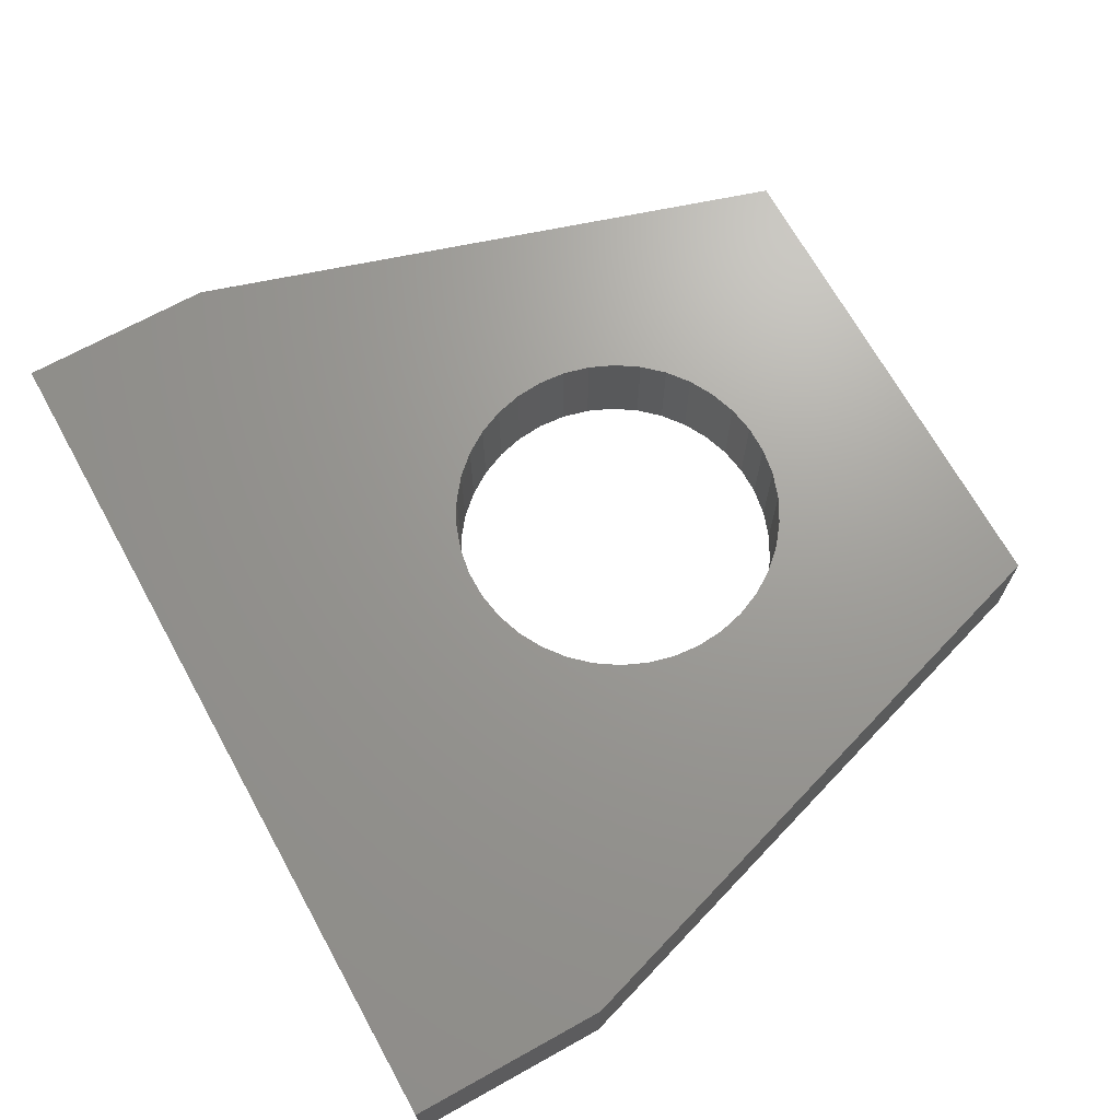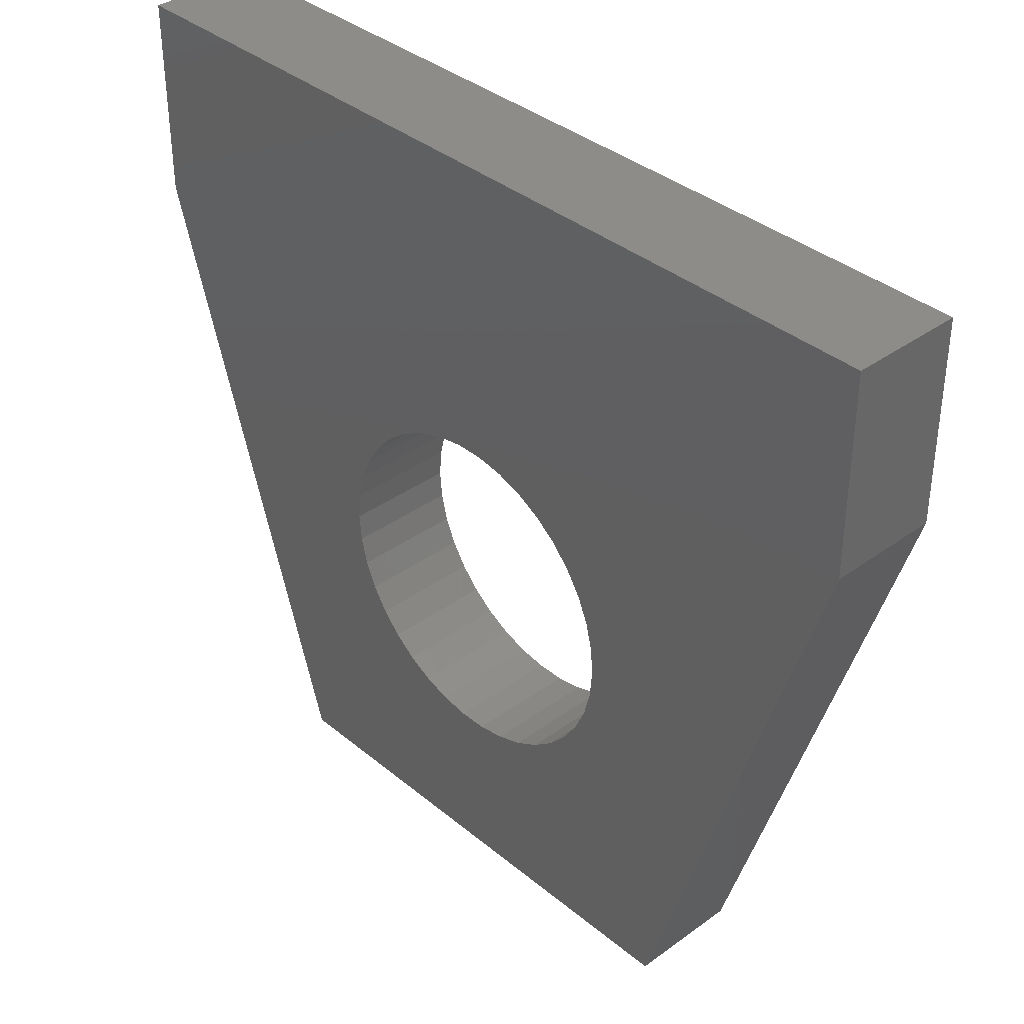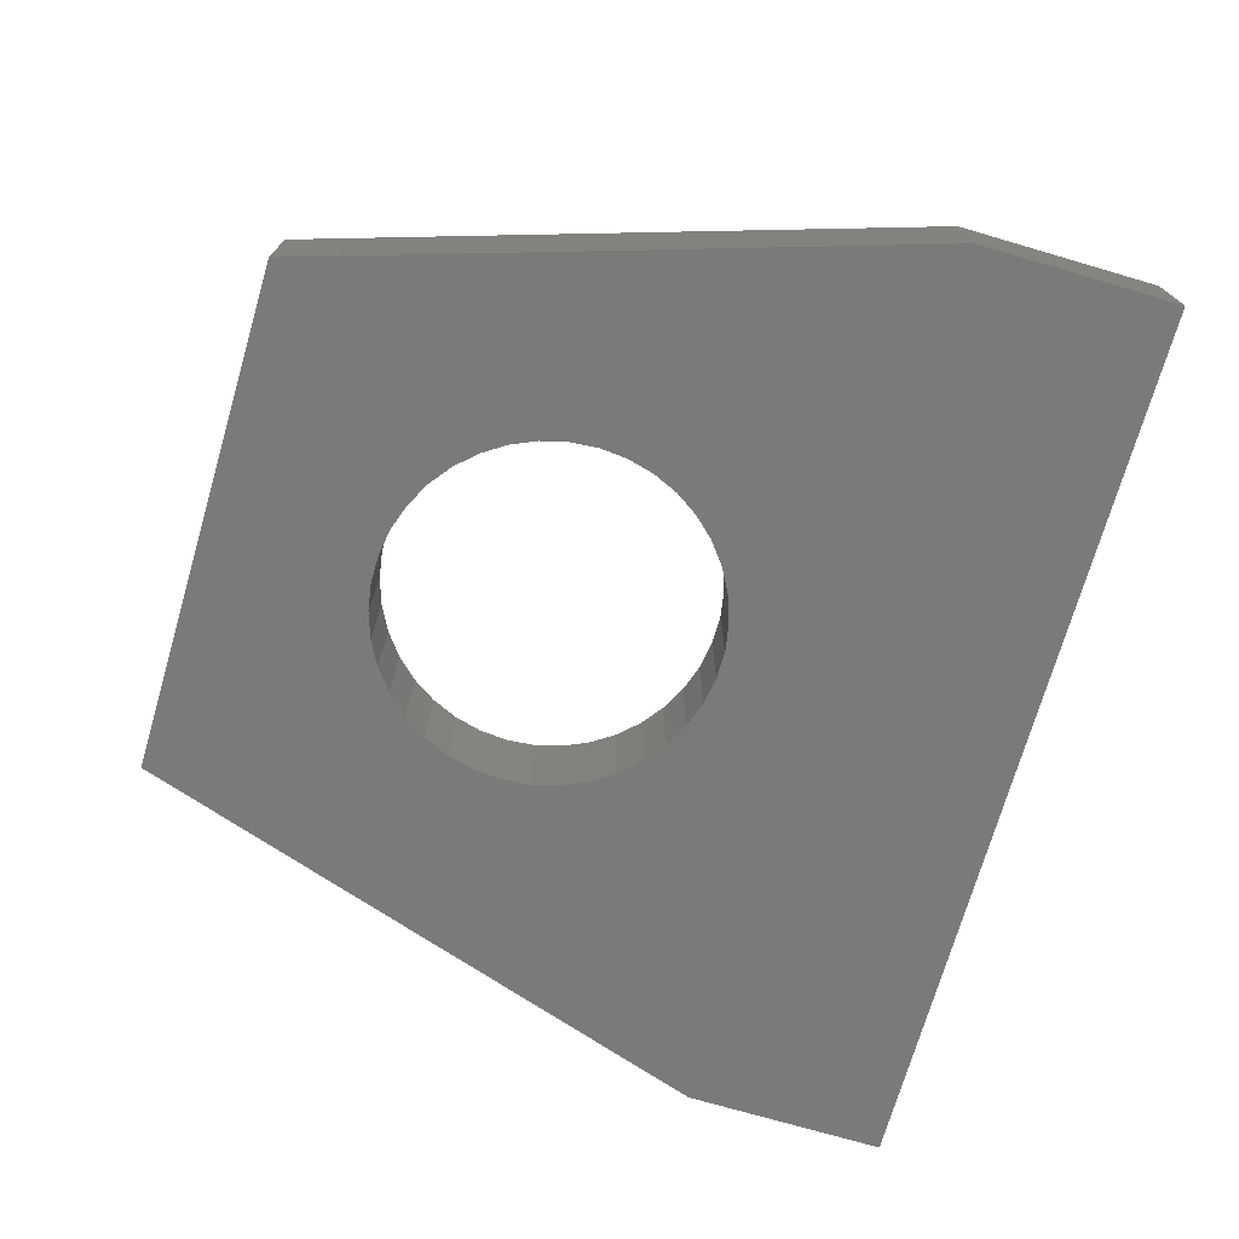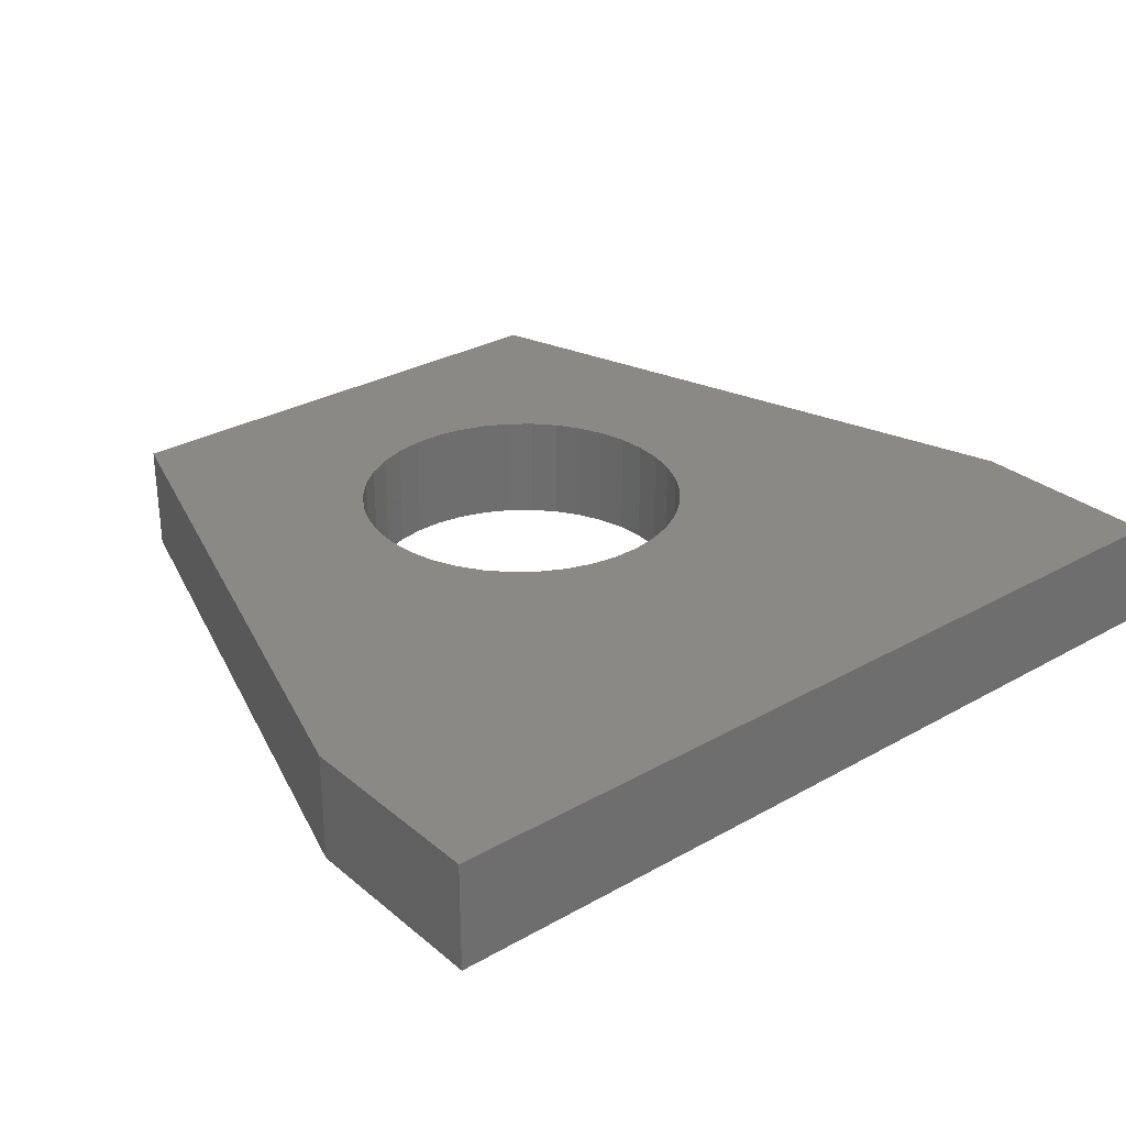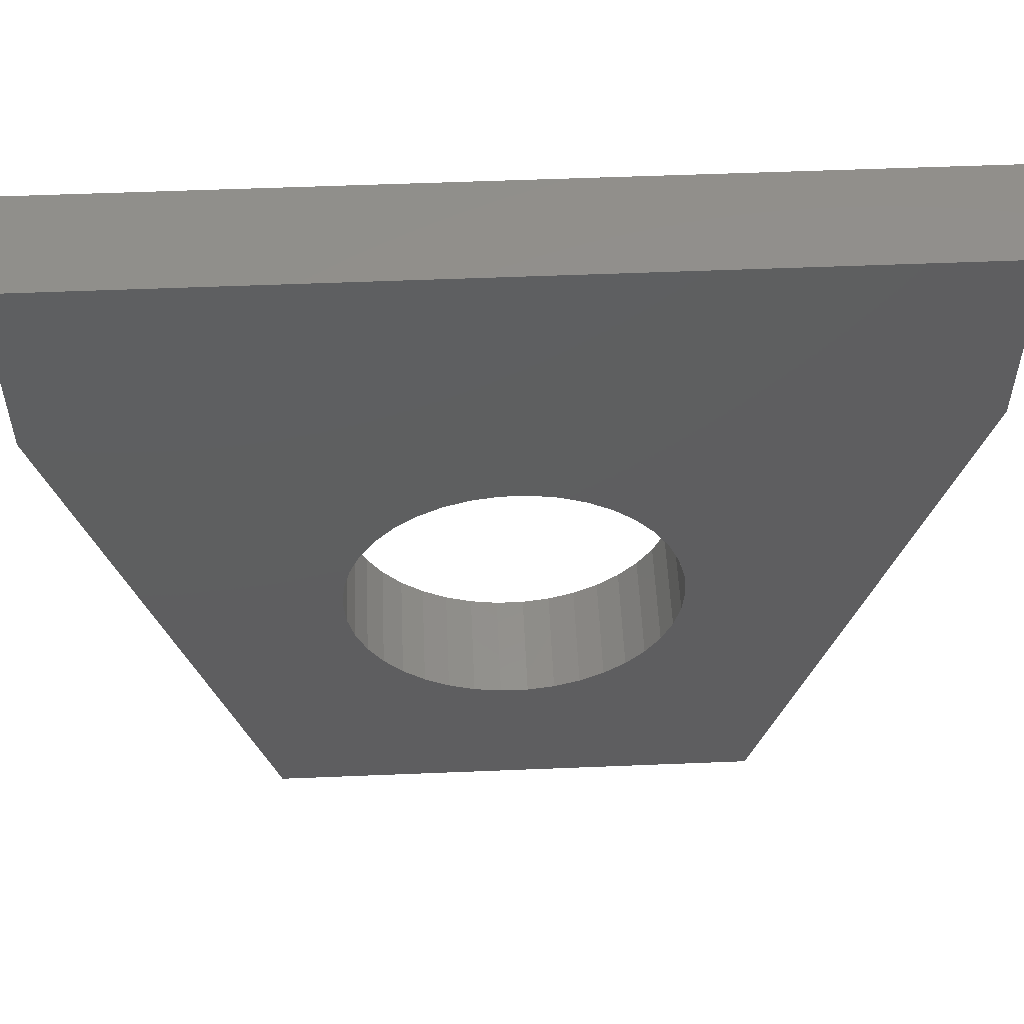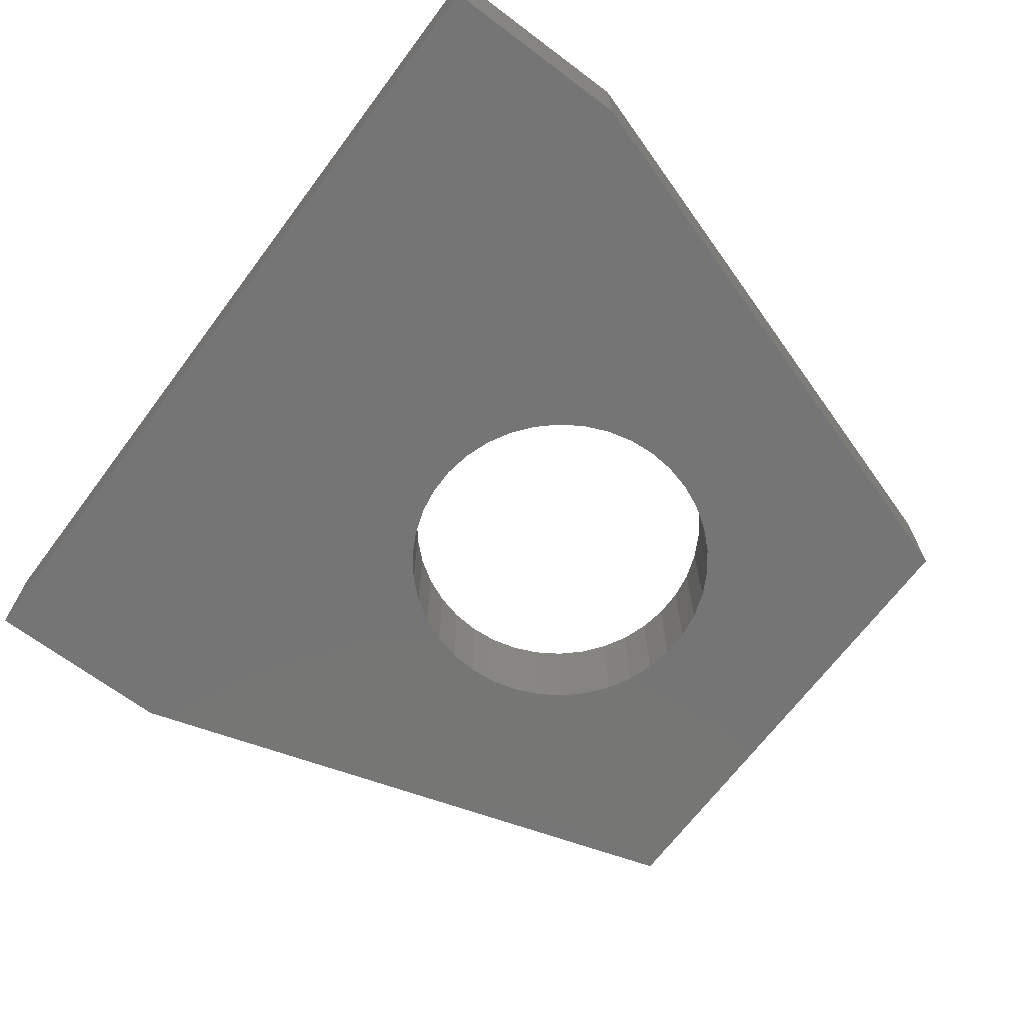
<metadata>
{"format":"stl","ext":"stl","renderer":"f3d","projection":"perspective","resolution":1024,"background":"white","views":[{"elev":69.1,"azim":-119.0,"up":"+Z"},{"elev":36.7,"azim":46.8,"up":"+Y"},{"elev":-72.9,"azim":73.7,"up":"+Z"},{"elev":29.6,"azim":140.3,"up":"+Z"},{"elev":53.5,"azim":-2.5,"up":"+Y"},{"elev":-67.9,"azim":-126.9,"up":"+Z"}]}
</metadata>
<code>
# stl→obj: 88 verts, 176 faces
v -1.233 -0.8168 -0.6932
v -1.244 -0.8334 -0.6932
v -1.158 -0.9961 -0.6932
v -1.233 -0.7025 -0.6932
v -1.225 -0.7207 -0.6932
v -1.024 -0.5676 -0.6932
v -1.22 -0.7794 -0.6932
v -1.225 -0.7986 -0.6932
v -1.459 -0.7596 -0.6932
v -1.457 -0.7399 -0.6932
v -1.654 -0.5676 -0.6932
v -1.452 -0.7207 -0.6932
v -1.444 -0.7025 -0.6932
v -1.433 -0.6859 -0.6932
v -1.654 -0.4252 -0.6932
v -1.22 -0.7399 -0.6932
v -1.219 -0.7596 -0.6932
v -1.519 -0.9961 -0.6932
v -1.42 -0.848 -0.6932
v -1.433 -0.8334 -0.6932
v -1.444 -0.8168 -0.6932
v -1.452 -0.7986 -0.6932
v -1.457 -0.7794 -0.6932
v -1.024 -0.4252 -0.6932
v -1.309 -0.6432 -0.6932
v -1.29 -0.6497 -0.6932
v -1.257 -0.848 -0.6932
v -1.273 -0.8602 -0.6932
v -1.29 -0.8696 -0.6932
v -1.309 -0.8761 -0.6932
v -1.329 -0.8793 -0.6932
v -1.348 -0.8793 -0.6932
v -1.368 -0.8761 -0.6932
v -1.387 -0.8696 -0.6932
v -1.404 -0.8602 -0.6932
v -1.42 -0.6713 -0.6932
v -1.404 -0.6591 -0.6932
v -1.387 -0.6497 -0.6932
v -1.368 -0.6432 -0.6932
v -1.348 -0.64 -0.6932
v -1.329 -0.64 -0.6932
v -1.273 -0.6591 -0.6932
v -1.257 -0.6713 -0.6932
v -1.244 -0.6859 -0.6932
v -1.654 -0.5676 -0.7719
v -1.459 -0.7596 -0.7719
v -1.457 -0.7794 -0.7719
v -1.257 -0.848 -0.7719
v -1.244 -0.8334 -0.7719
v -1.158 -0.9961 -0.7719
v -1.519 -0.9961 -0.7719
v -1.452 -0.7986 -0.7719
v -1.444 -0.8168 -0.7719
v -1.433 -0.8334 -0.7719
v -1.42 -0.848 -0.7719
v -1.404 -0.8602 -0.7719
v -1.348 -0.8793 -0.7719
v -1.329 -0.8793 -0.7719
v -1.309 -0.8761 -0.7719
v -1.444 -0.7025 -0.7719
v -1.452 -0.7207 -0.7719
v -1.457 -0.7399 -0.7719
v -1.387 -0.8696 -0.7719
v -1.368 -0.8761 -0.7719
v -1.29 -0.8696 -0.7719
v -1.273 -0.8602 -0.7719
v -1.654 -0.4252 -0.7719
v -1.024 -0.4252 -0.7719
v -1.329 -0.64 -0.7719
v -1.225 -0.7207 -0.7719
v -1.024 -0.5676 -0.7719
v -1.22 -0.7399 -0.7719
v -1.219 -0.7596 -0.7719
v -1.273 -0.6591 -0.7719
v -1.29 -0.6497 -0.7719
v -1.309 -0.6432 -0.7719
v -1.348 -0.64 -0.7719
v -1.368 -0.6432 -0.7719
v -1.387 -0.6497 -0.7719
v -1.404 -0.6591 -0.7719
v -1.42 -0.6713 -0.7719
v -1.433 -0.6859 -0.7719
v -1.233 -0.8168 -0.7719
v -1.225 -0.7986 -0.7719
v -1.22 -0.7794 -0.7719
v -1.233 -0.7025 -0.7719
v -1.244 -0.6859 -0.7719
v -1.257 -0.6713 -0.7719
f 1 2 3
f 4 5 6
f 6 7 3
f 3 7 8
f 3 8 1
f 9 10 11
f 11 10 12
f 12 13 11
f 11 13 14
f 11 14 15
f 5 16 6
f 6 16 17
f 6 17 7
f 18 19 20
f 20 21 18
f 18 21 22
f 18 22 11
f 11 22 23
f 11 23 9
f 24 25 26
f 2 27 3
f 3 27 28
f 3 28 29
f 29 30 3
f 3 30 31
f 3 31 18
f 18 31 32
f 18 32 33
f 33 34 18
f 18 34 35
f 18 35 19
f 14 36 15
f 15 36 37
f 15 37 38
f 38 39 15
f 15 39 40
f 15 40 24
f 24 40 41
f 24 41 25
f 26 42 24
f 24 42 43
f 24 43 6
f 6 43 44
f 6 44 4
f 45 46 47
f 48 49 50
f 45 47 51
f 51 47 52
f 51 52 53
f 53 54 51
f 51 54 55
f 51 55 56
f 51 57 50
f 50 57 58
f 50 58 59
f 60 61 45
f 45 61 62
f 45 62 46
f 56 63 51
f 51 63 64
f 51 64 57
f 59 65 50
f 50 65 66
f 50 66 48
f 67 68 69
f 70 71 72
f 72 71 73
f 74 75 68
f 68 75 76
f 68 76 69
f 69 77 67
f 67 77 78
f 67 78 79
f 79 80 67
f 67 80 81
f 67 81 45
f 45 81 82
f 45 82 60
f 49 83 50
f 50 83 84
f 50 84 71
f 71 84 85
f 71 85 73
f 70 86 71
f 71 86 87
f 71 87 68
f 68 87 88
f 68 88 74
f 18 11 51
f 51 11 45
f 3 18 50
f 50 18 51
f 6 3 71
f 71 3 50
f 24 6 68
f 68 6 71
f 15 24 67
f 67 24 68
f 11 15 45
f 45 15 67
f 23 46 9
f 9 46 62
f 9 62 10
f 10 62 61
f 10 61 12
f 12 61 60
f 12 60 13
f 13 60 82
f 13 82 14
f 14 82 81
f 14 81 36
f 36 81 80
f 36 80 37
f 37 80 79
f 37 79 38
f 38 79 78
f 38 78 39
f 39 78 77
f 39 77 40
f 40 77 69
f 40 69 41
f 41 69 76
f 41 76 25
f 25 76 75
f 25 75 26
f 26 75 74
f 26 74 42
f 42 74 88
f 42 88 43
f 43 88 87
f 43 87 44
f 44 87 86
f 44 86 4
f 4 86 70
f 4 70 5
f 5 70 72
f 5 72 16
f 16 72 73
f 16 73 17
f 17 73 85
f 17 85 7
f 7 85 84
f 7 84 8
f 8 84 83
f 8 83 1
f 1 83 49
f 1 49 2
f 2 49 48
f 2 48 27
f 27 48 66
f 27 66 28
f 28 66 65
f 28 65 29
f 29 65 59
f 29 59 30
f 30 59 58
f 30 58 31
f 31 58 57
f 31 57 32
f 32 57 64
f 32 64 33
f 33 64 63
f 33 63 34
f 34 63 56
f 34 56 35
f 35 56 55
f 35 55 19
f 19 55 54
f 19 54 20
f 20 54 53
f 20 53 21
f 21 53 52
f 21 52 22
f 22 52 47
f 22 47 23
f 23 47 46

</code>
